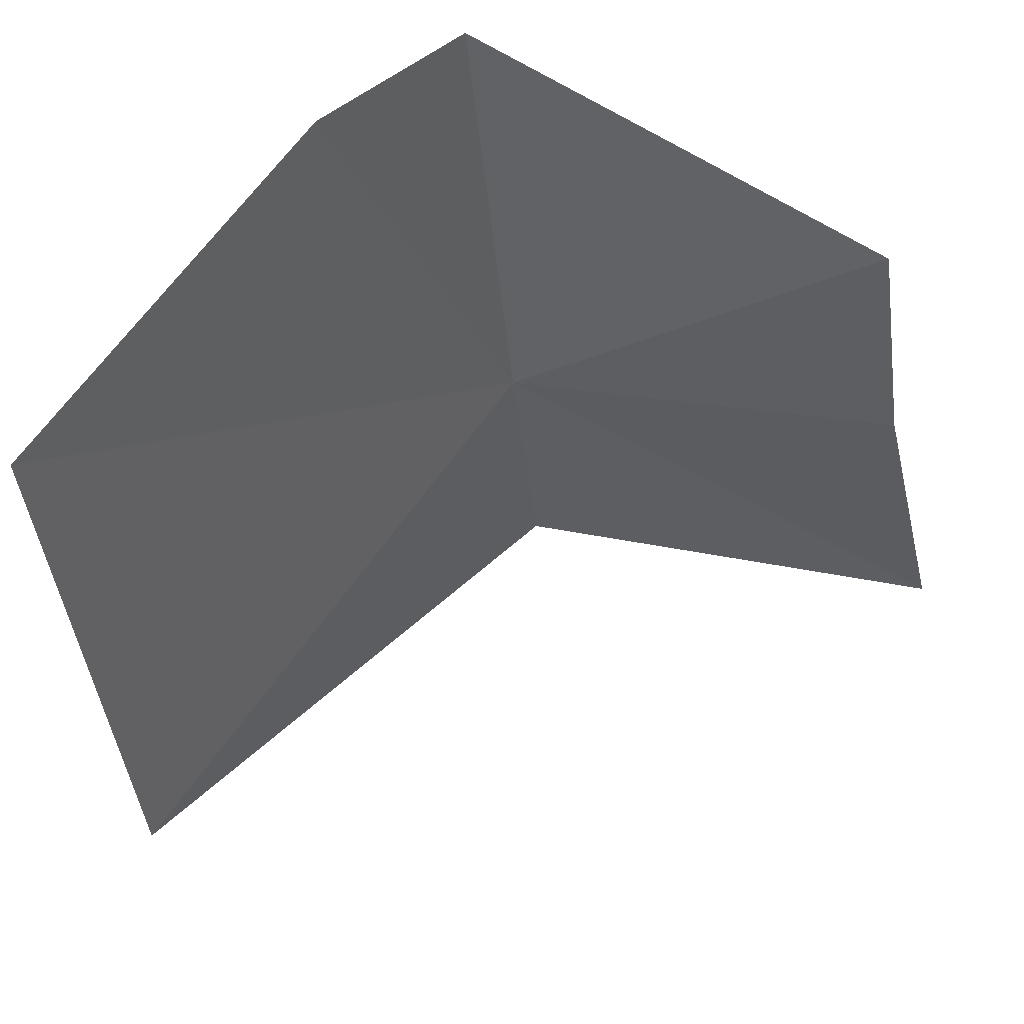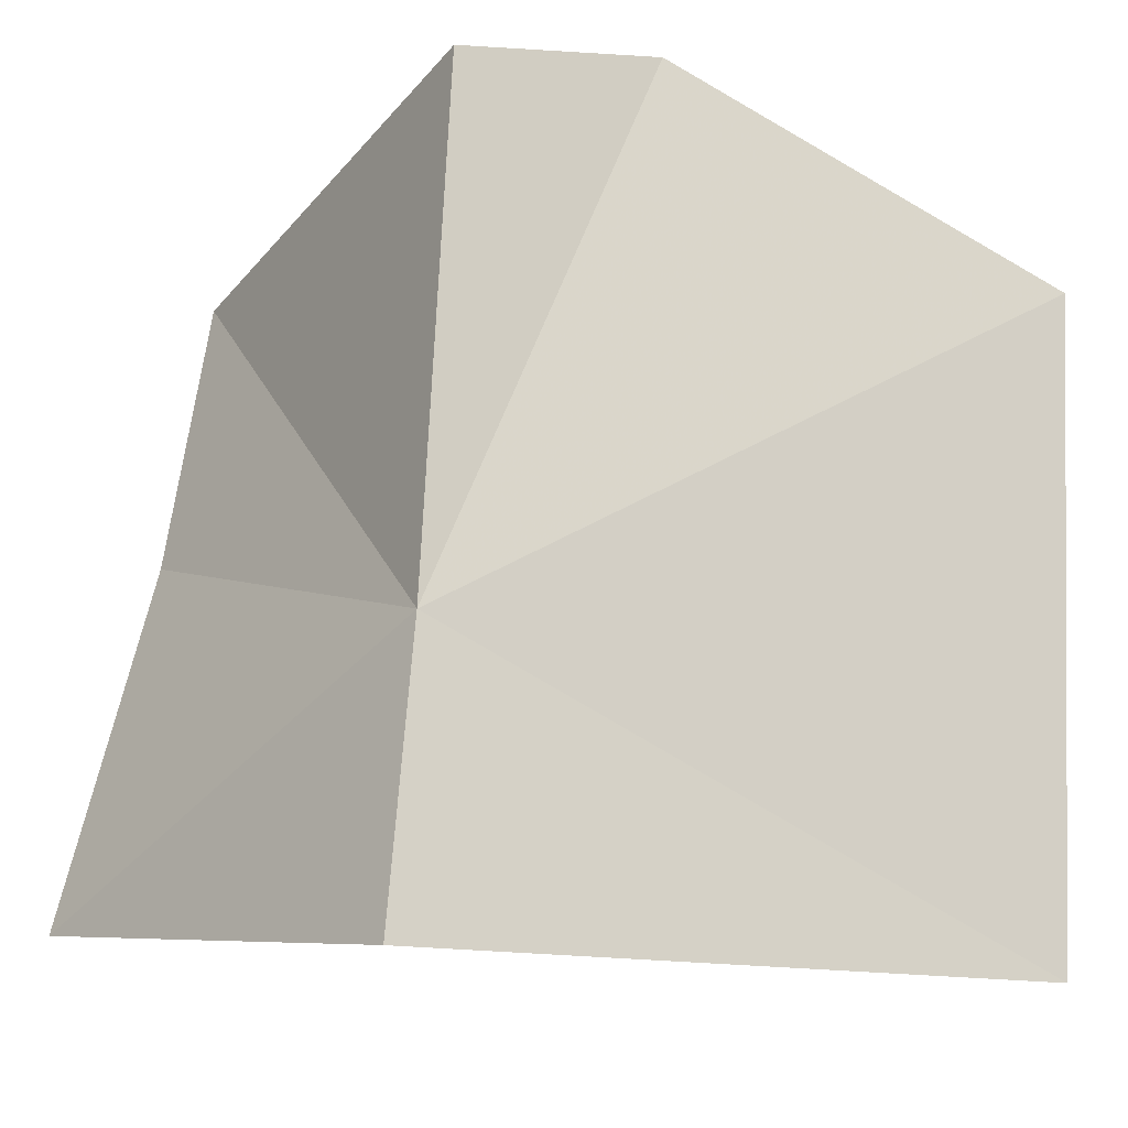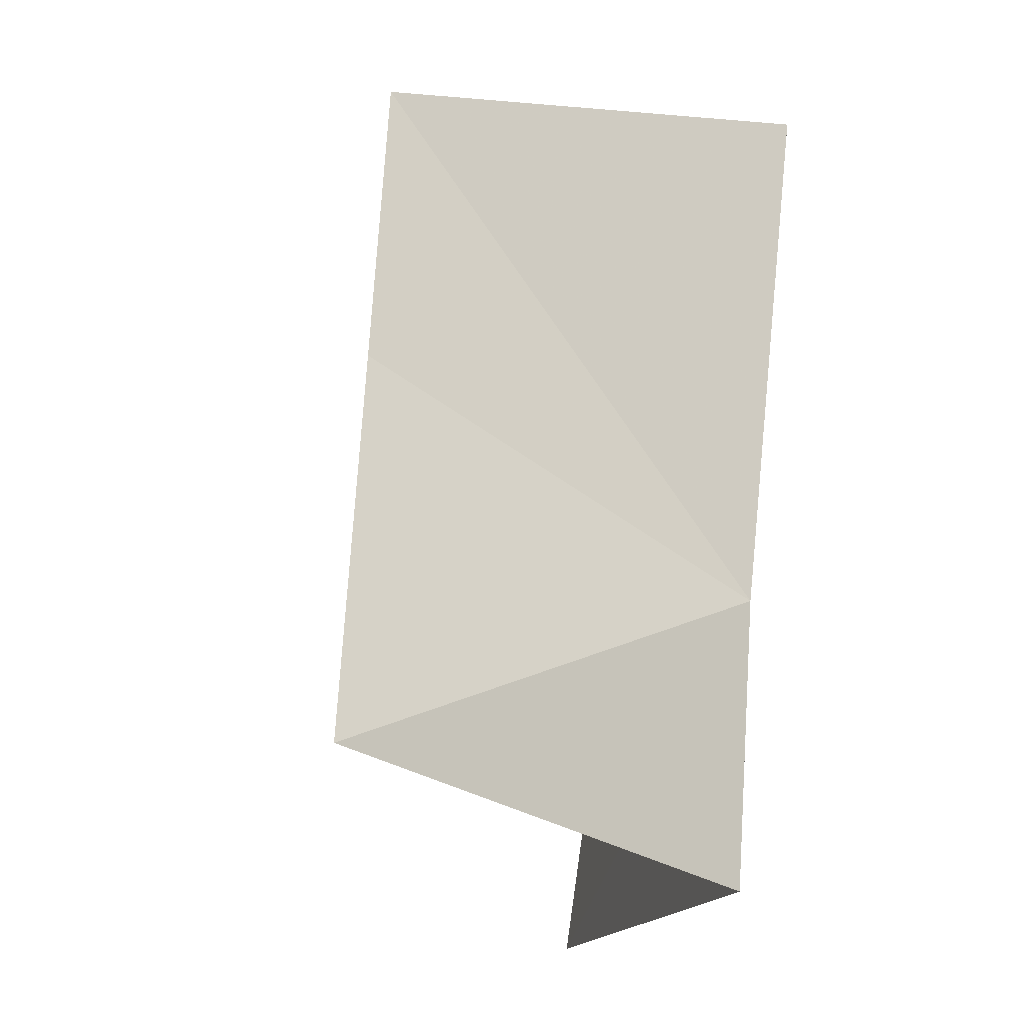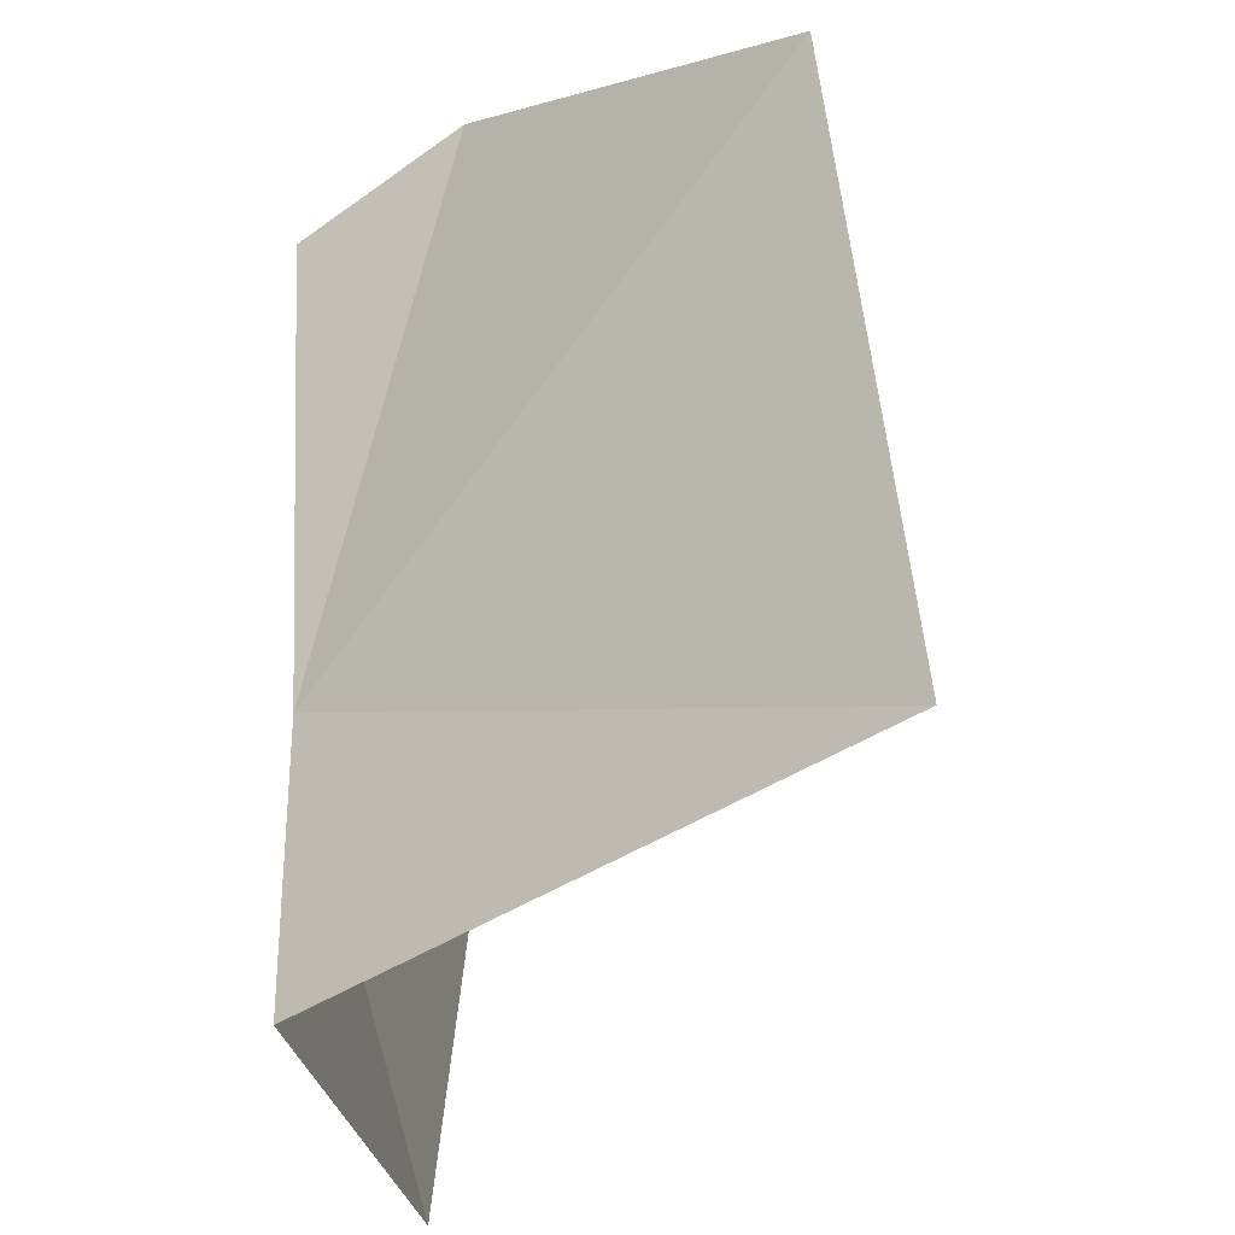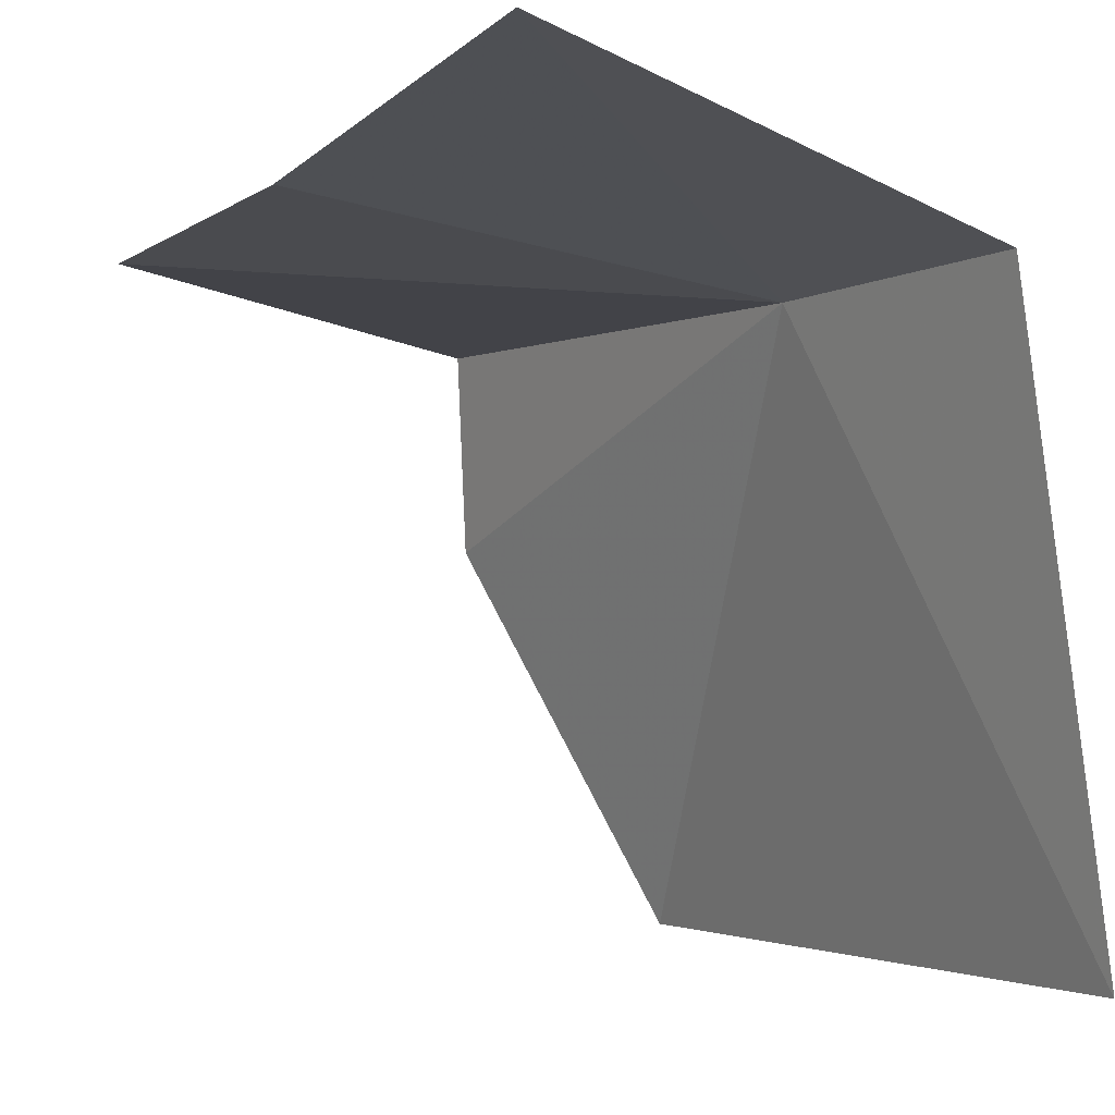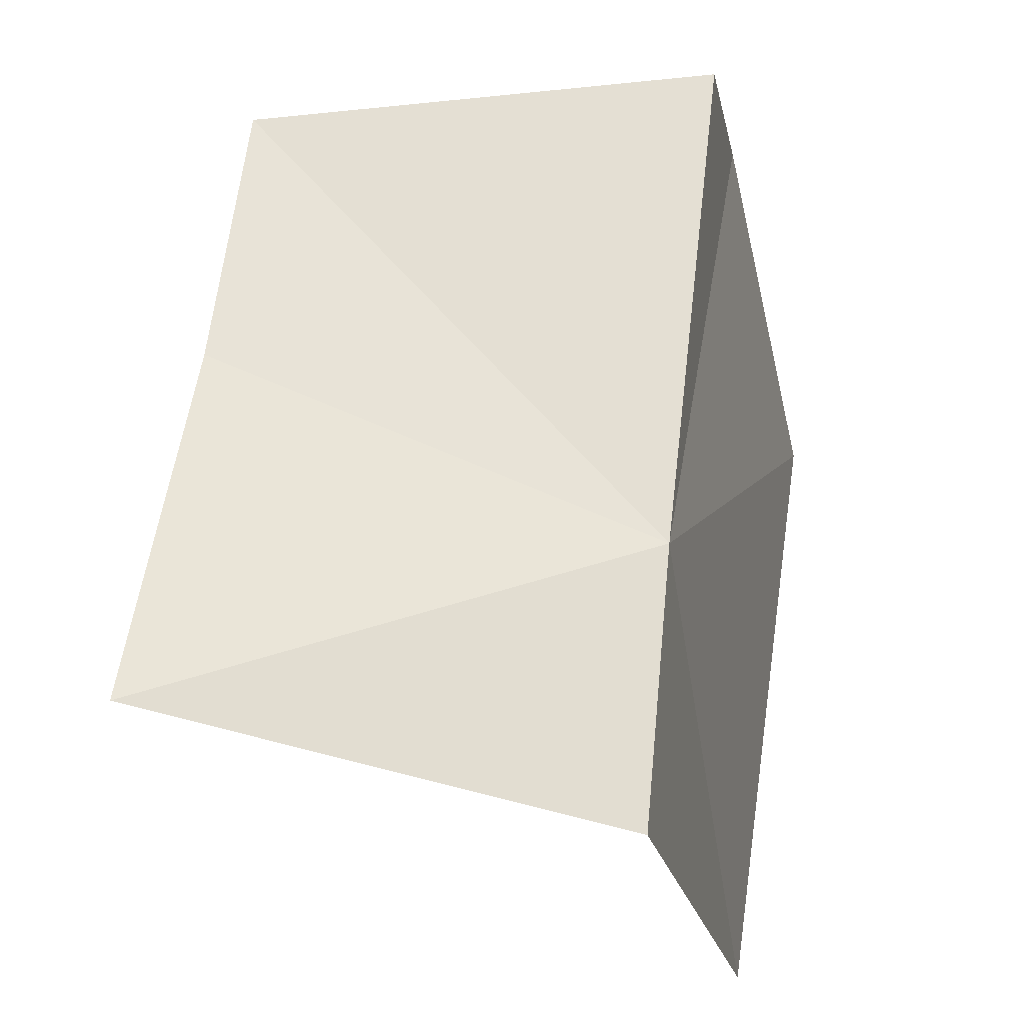
<metadata>
{"format":"obj","ext":"obj","renderer":"f3d","projection":"perspective","resolution":1024,"background":"white","views":[{"elev":55.4,"azim":-146.0,"up":"+Y"},{"elev":-20.4,"azim":61.1,"up":"+Y"},{"elev":-15.9,"azim":-25.5,"up":"+Y"},{"elev":-40.3,"azim":117.4,"up":"+Y"},{"elev":-3.1,"azim":-41.9,"up":"+Z"},{"elev":-23.3,"azim":0.7,"up":"+Y"}]}
</metadata>
<code>
v -0.1004 0.348 -0.09017
v -0.1021 0.3295 -0.08945
v -0.09401 0.3298 -0.1289
v -0.08819 0.3708 -0.1274
v -0.09651 0.3815 -0.08997
v -0.09431 0.3833 -0.1028
v -0.132 0.3348 -0.08073
v -0.1286 0.3585 -0.08537
v -0.1266 0.3765 -0.08734
f 1 2 3
f 1 3 4
f 1 6 5
f 1 4 6
f 1 7 2
f 1 8 7
f 1 5 9
f 1 9 8

</code>
